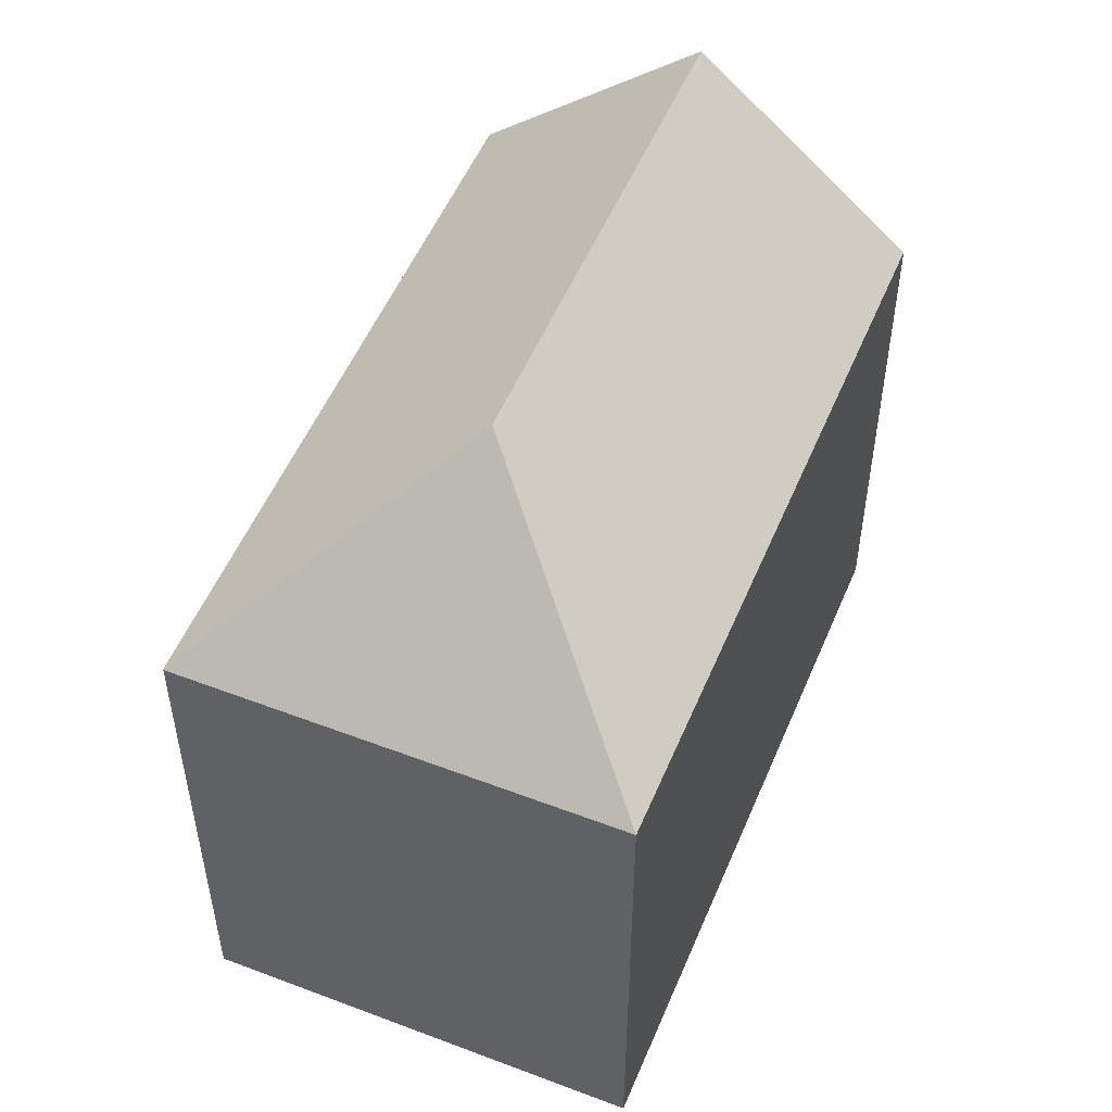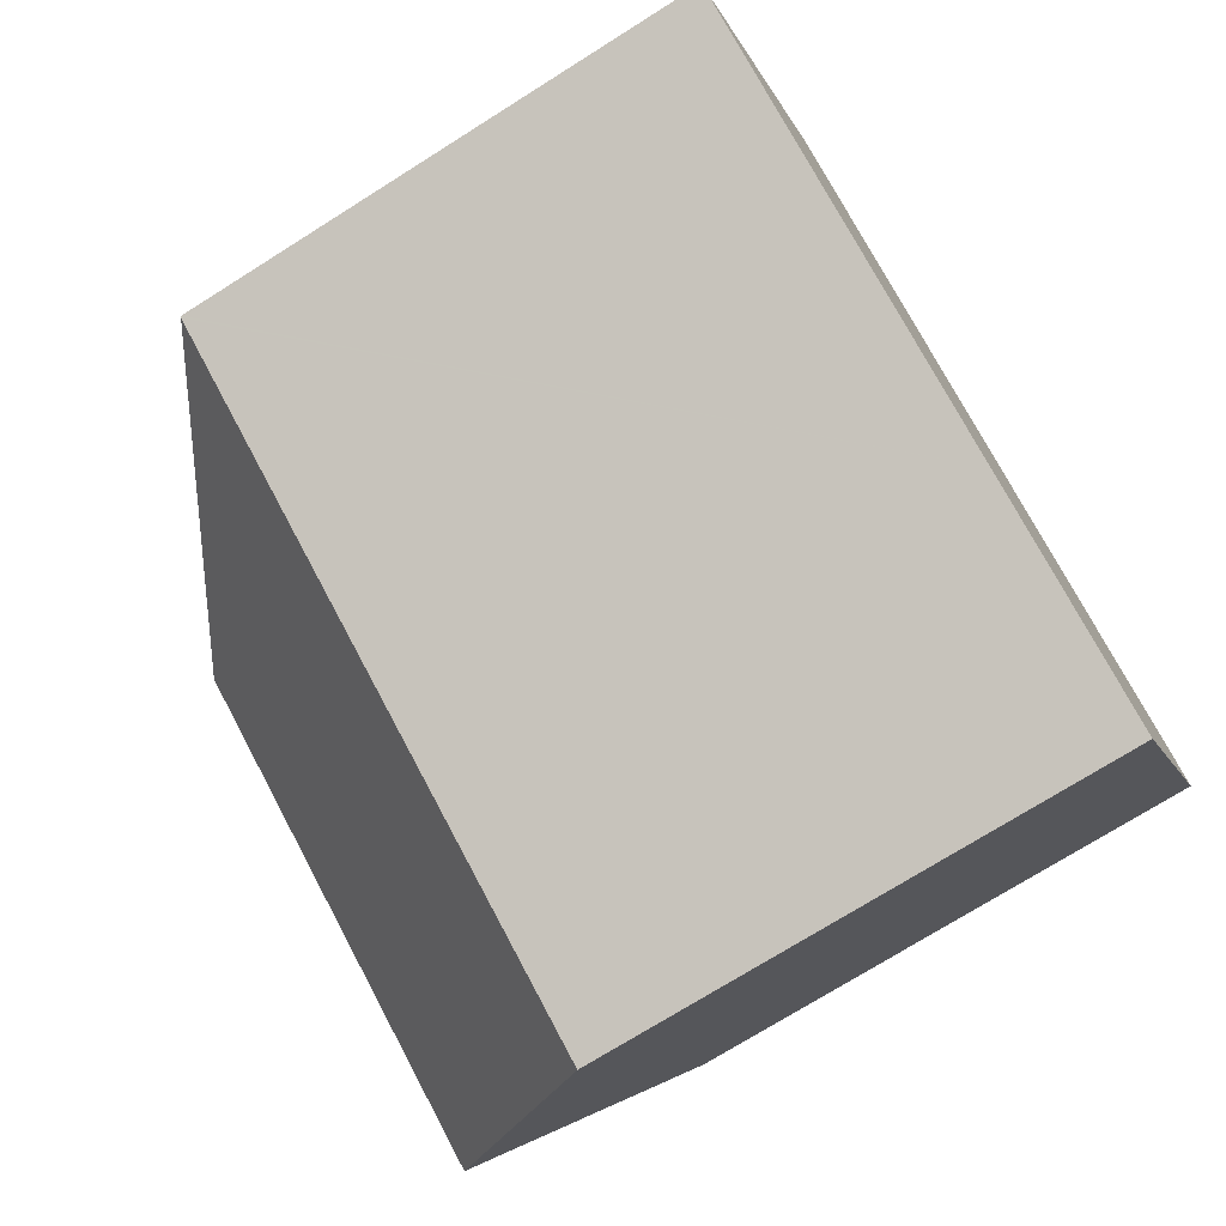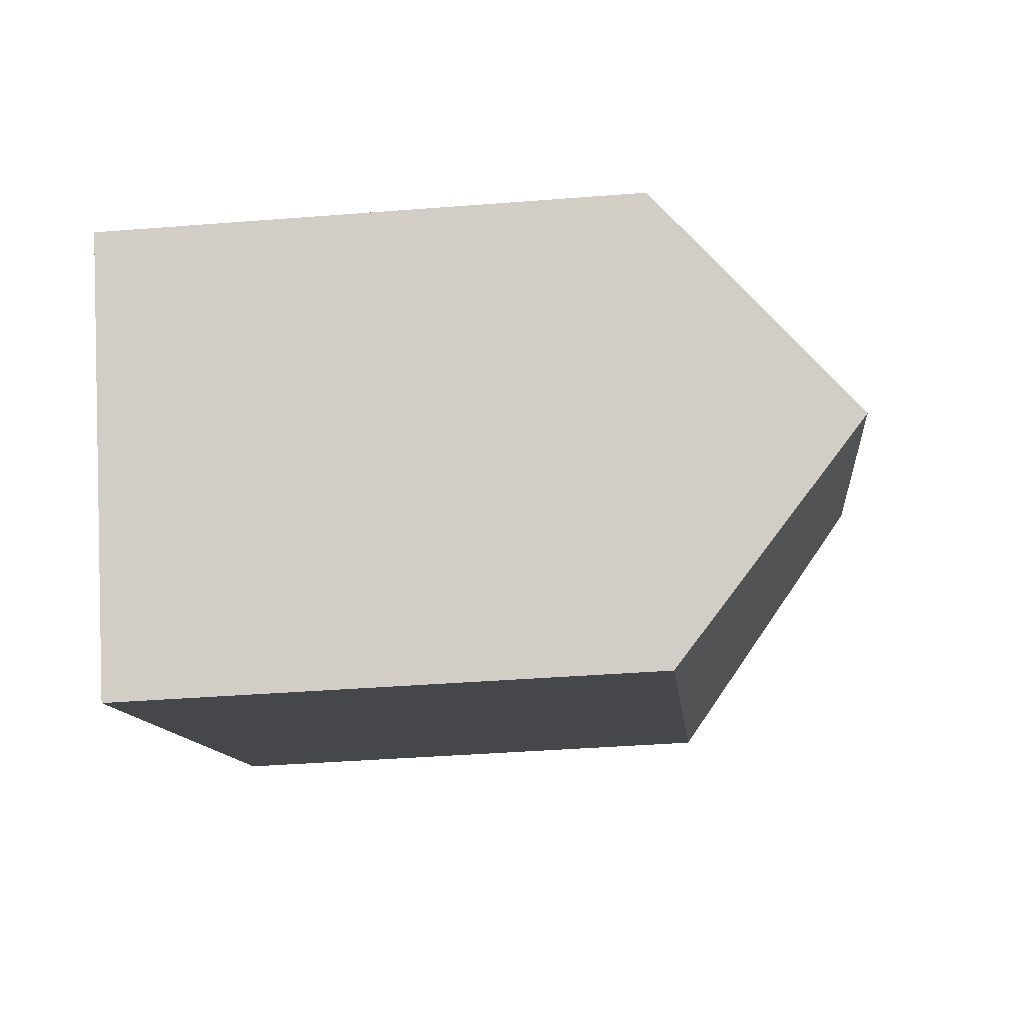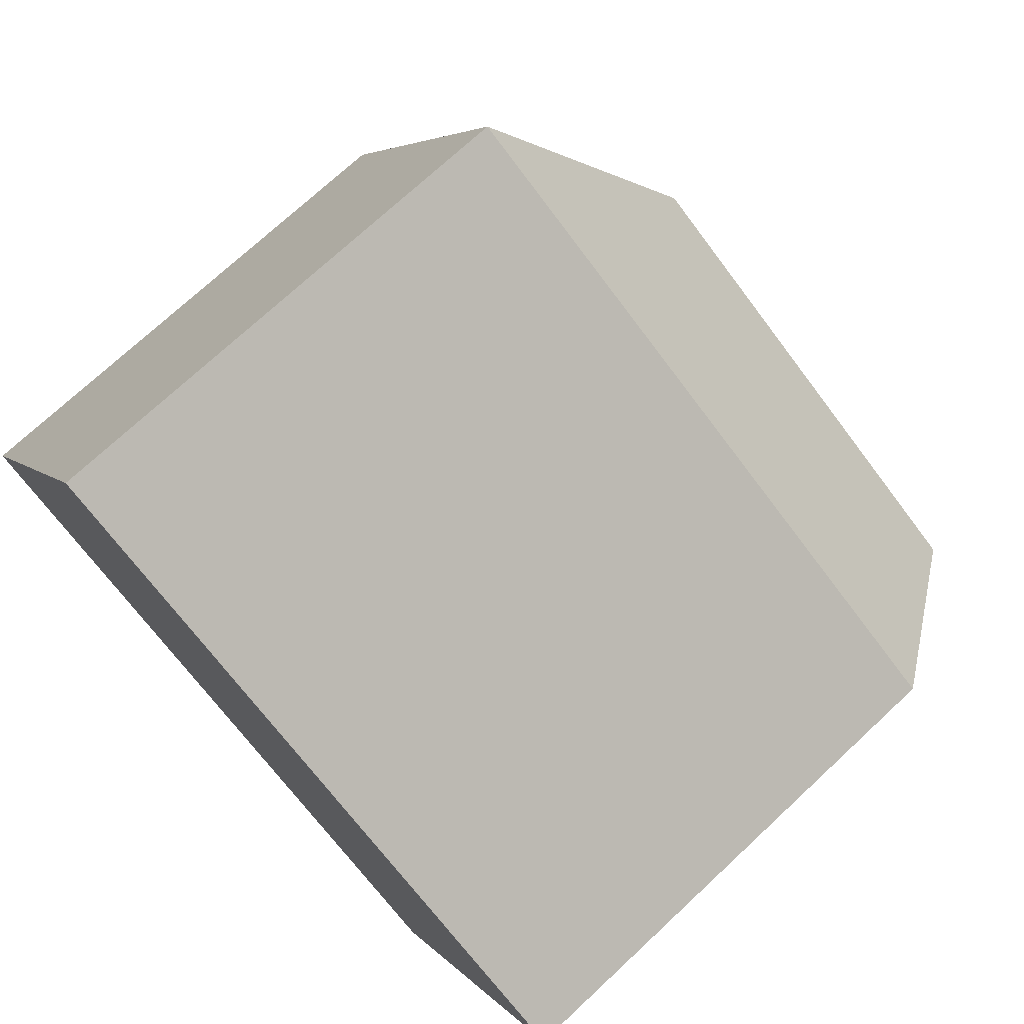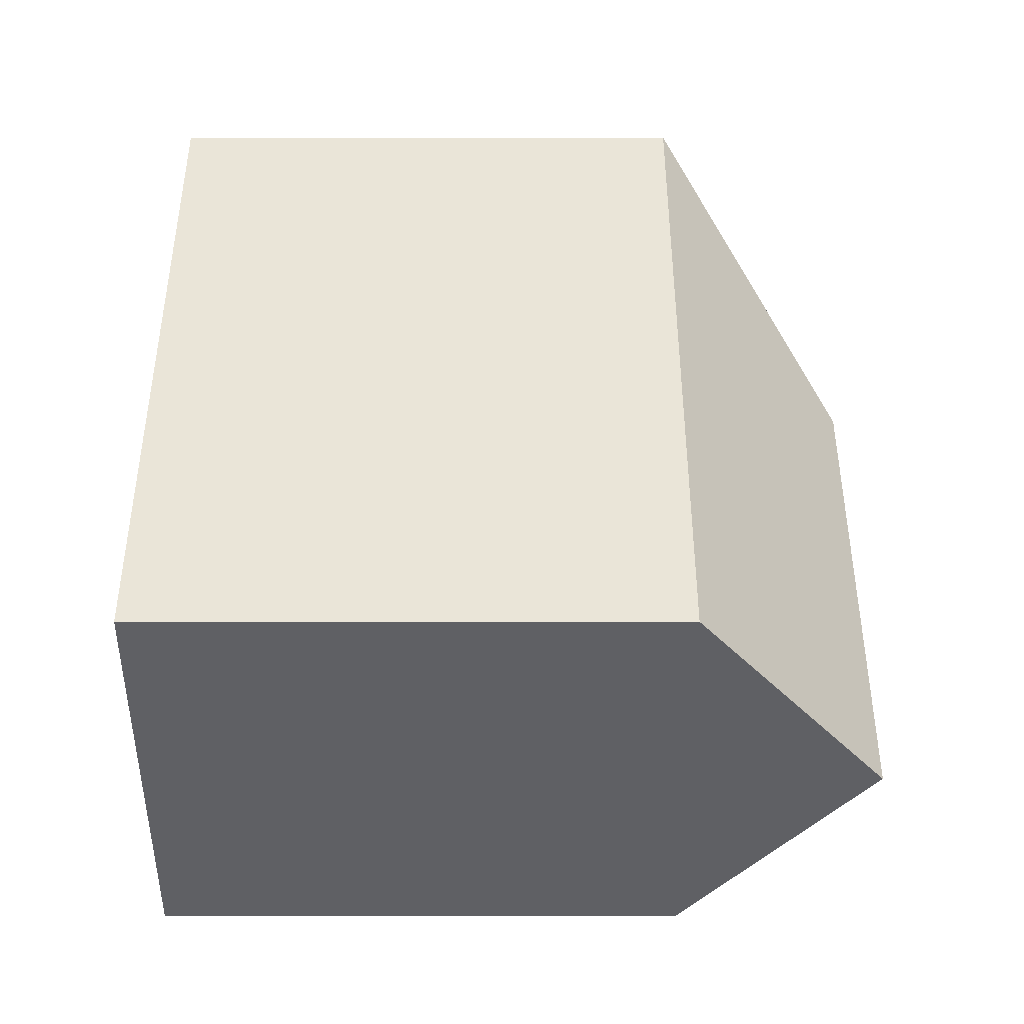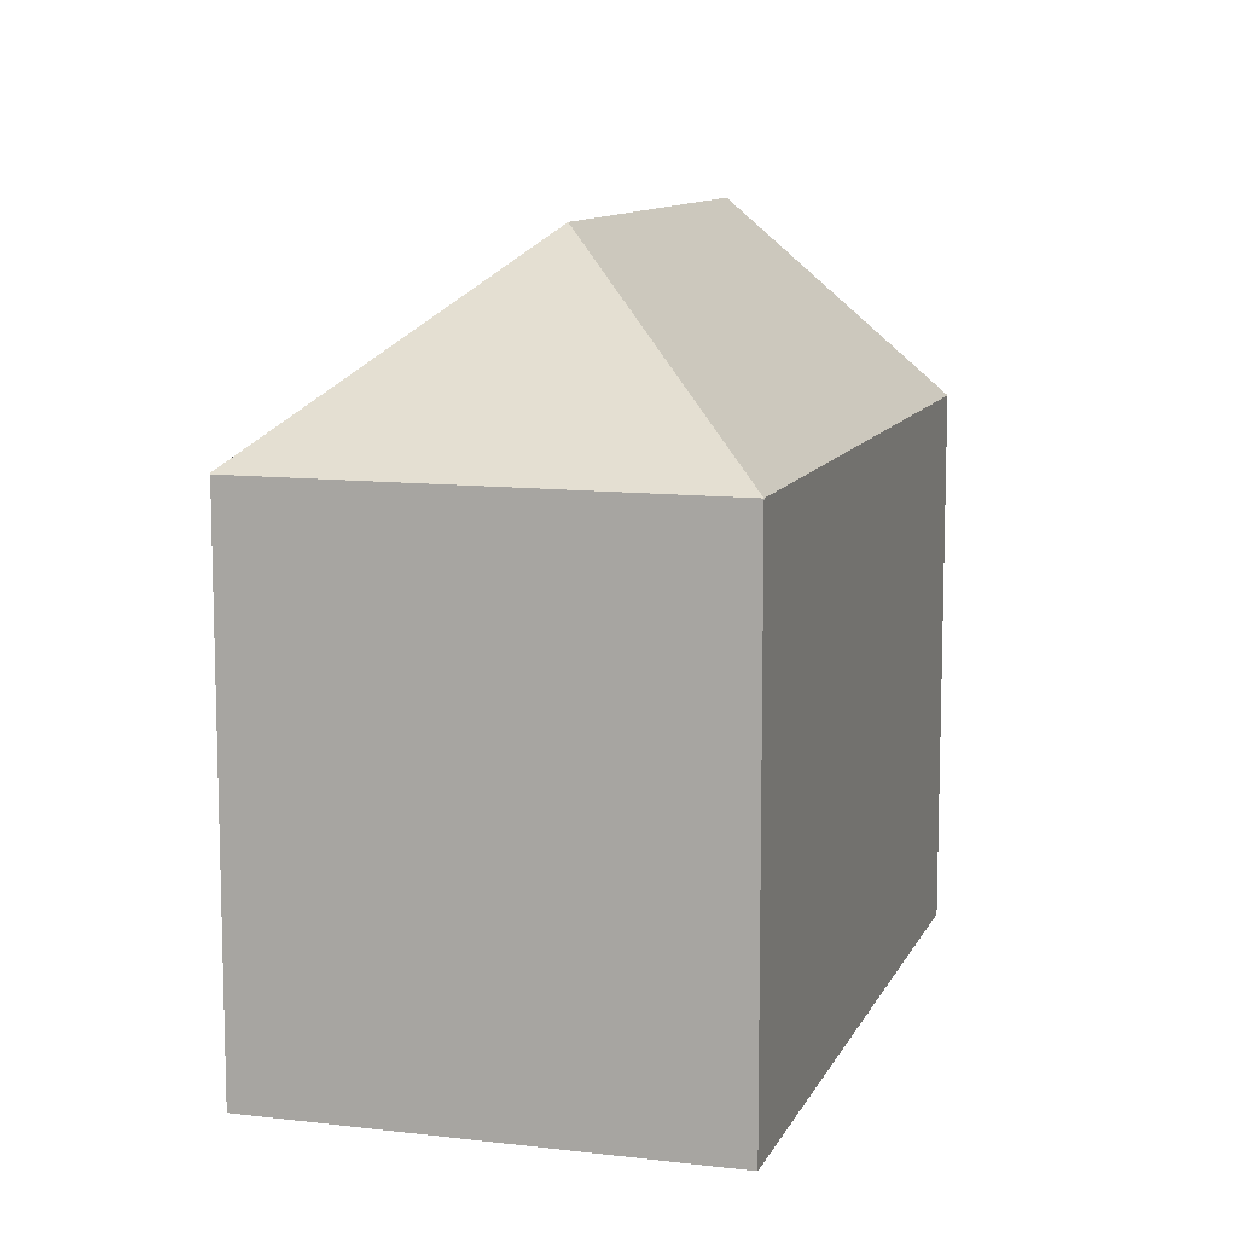
<metadata>
{"format":"obj","ext":"obj","renderer":"f3d","projection":"perspective","resolution":1024,"background":"white","views":[{"elev":52.7,"azim":-39.1,"up":"+Y"},{"elev":-73.3,"azim":-57.8,"up":"+Z"},{"elev":-39.3,"azim":95.6,"up":"+Z"},{"elev":72.9,"azim":47.0,"up":"+Z"},{"elev":16.3,"azim":90.0,"up":"+Z"},{"elev":10.6,"azim":-44.6,"up":"+Y"}]}
</metadata>
<code>
v  10.8 13.42 -5.9
v  19.16 18.24 -3.913
v  16.39 13.4 -8.953
v  7.762 18.24 2.256
v  10.58 13.42 -5.781
v  6.779 13.44 -3.703
v  0.034 13.46 -0.019
v  21.6 13.97 0.537
v  21.91 13.42 1.105
v  5.473 13.41 10
v  0 13.43 8.221e-16
v  16.39 5.482e-16 -8.953
v  10.8 3.613e-16 -5.9
v  0.034 1.163e-18 -0.019
v  0 0 0
v  6.779 2.267e-16 -3.703
v  10.58 3.54e-16 -5.781
v  5.473 -6.126e-16 10
v  21.91 -6.766e-17 1.105
v  19.16 2.396e-16 -3.913
v  21.6 -3.288e-17 0.537
g defaultobject
f 1 2 3
f 2 1 4
f 4 1 5
f 4 5 6
f 4 6 7
f 4 8 2
f 8 4 9
f 9 4 10
f 11 4 7
f 4 11 10
f 12 1 3
f 1 12 5
f 5 12 6
f 6 12 7
f 7 12 13
f 7 13 11
f 11 13 14
f 11 14 15
f 14 13 16
f 16 13 17
f 15 10 11
f 10 15 18
f 10 19 9
f 19 10 18
f 8 3 2
f 3 8 9
f 3 9 19
f 3 19 20
f 3 20 12
f 20 19 21
f 16 18 15
f 18 16 19
f 19 16 17
f 19 17 13
f 19 13 12
f 19 12 20
f 19 20 21

</code>
